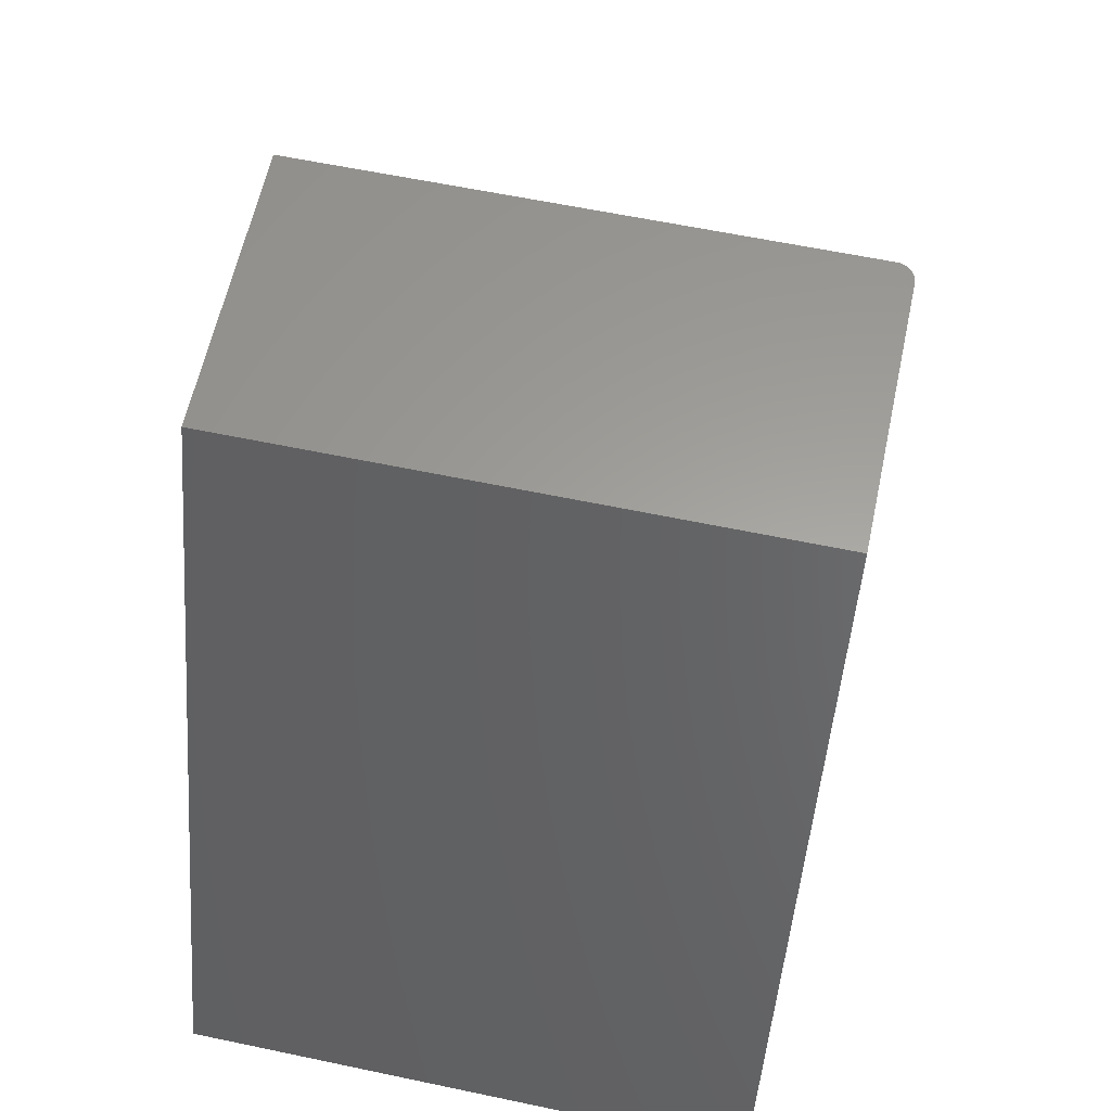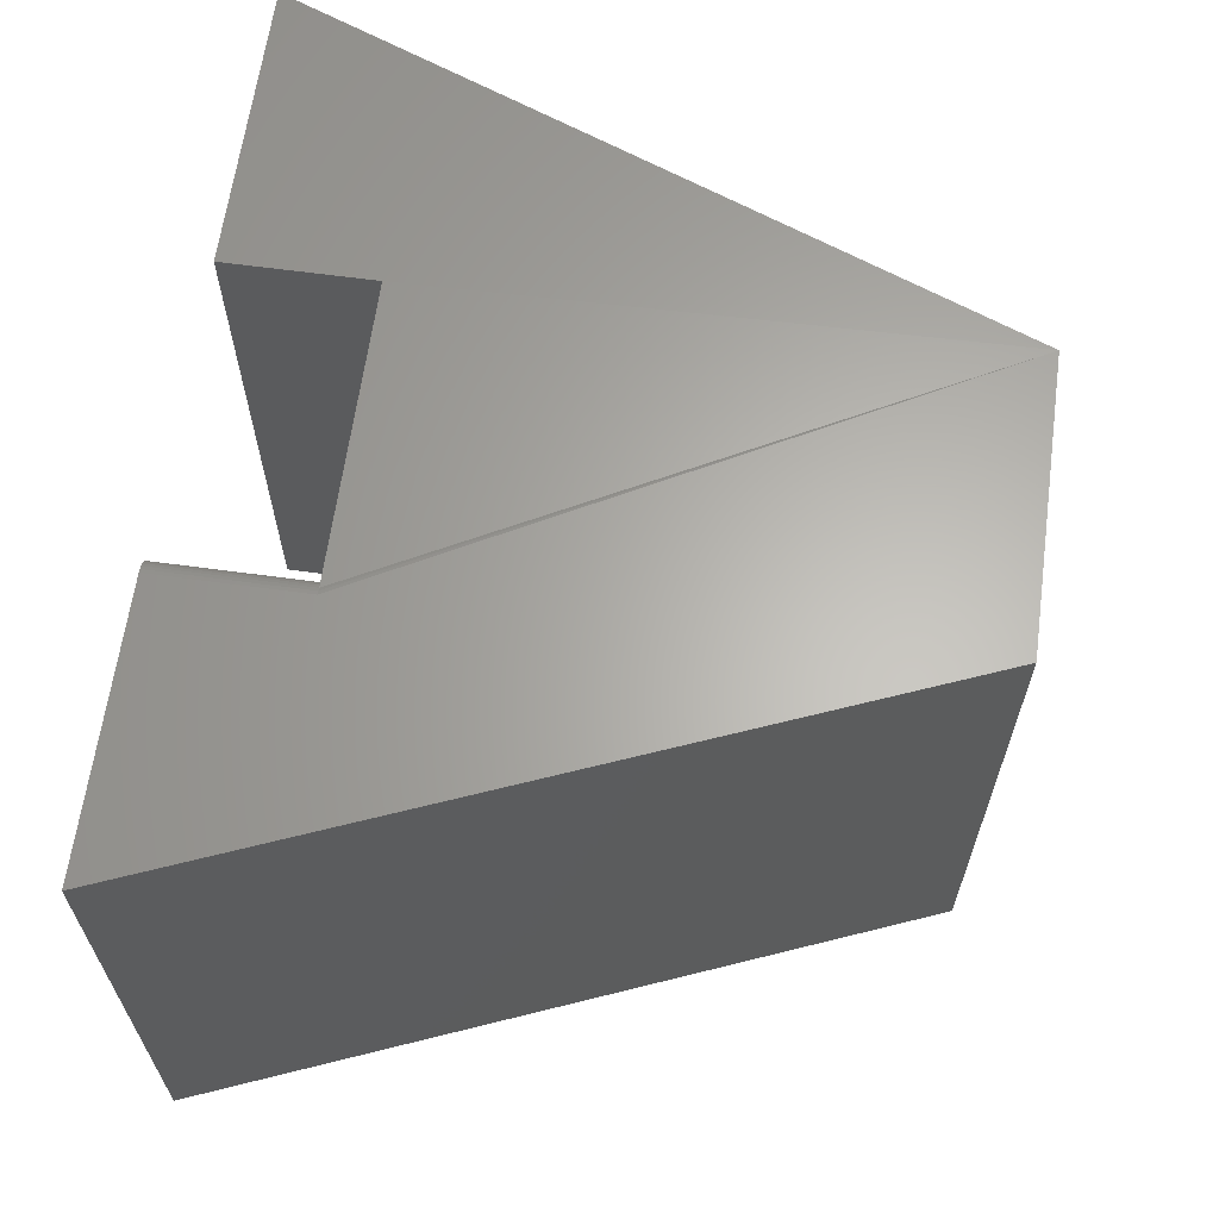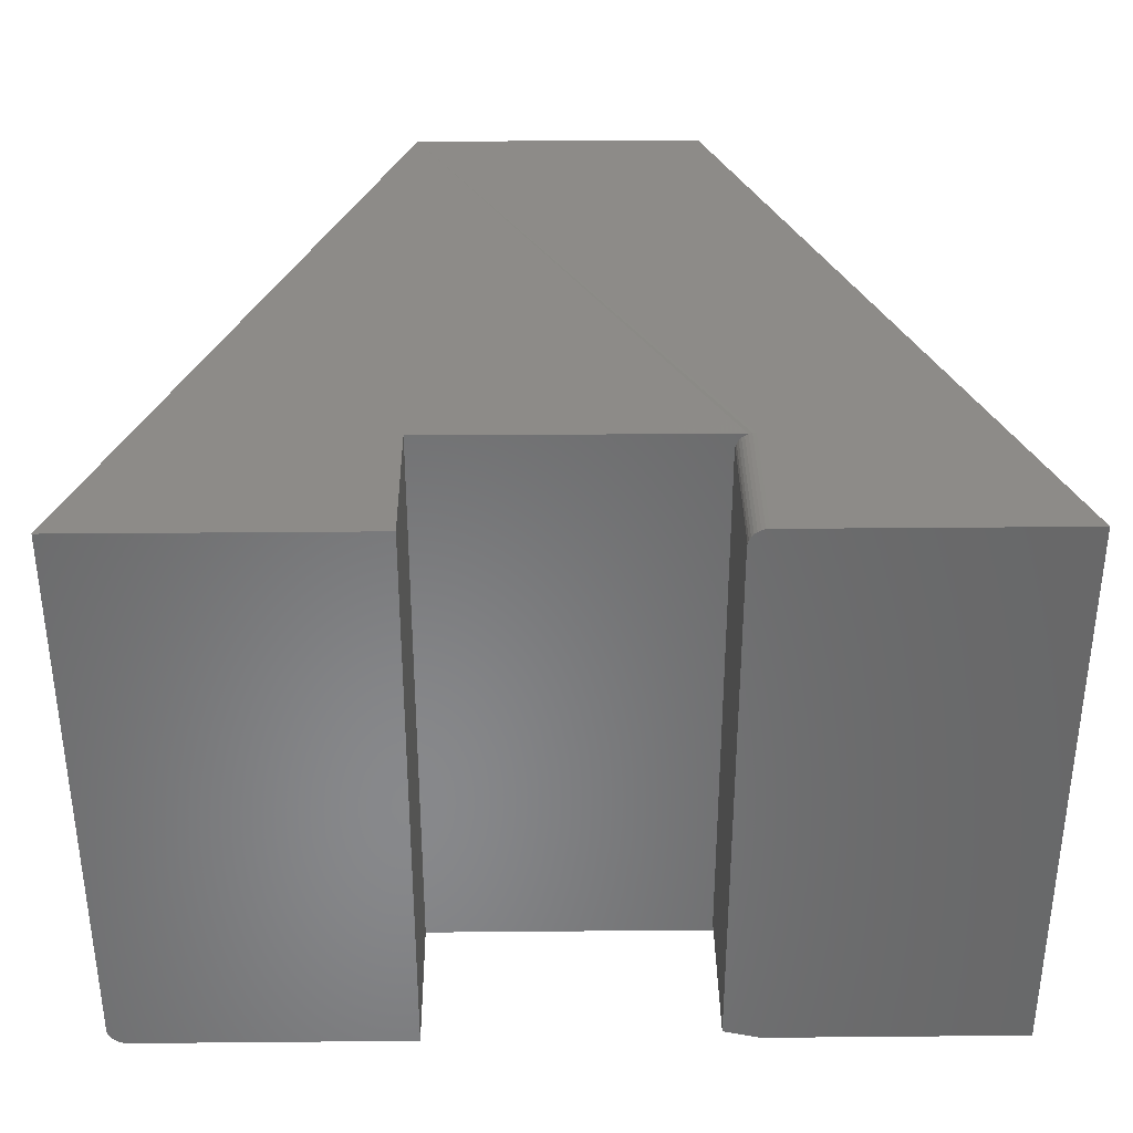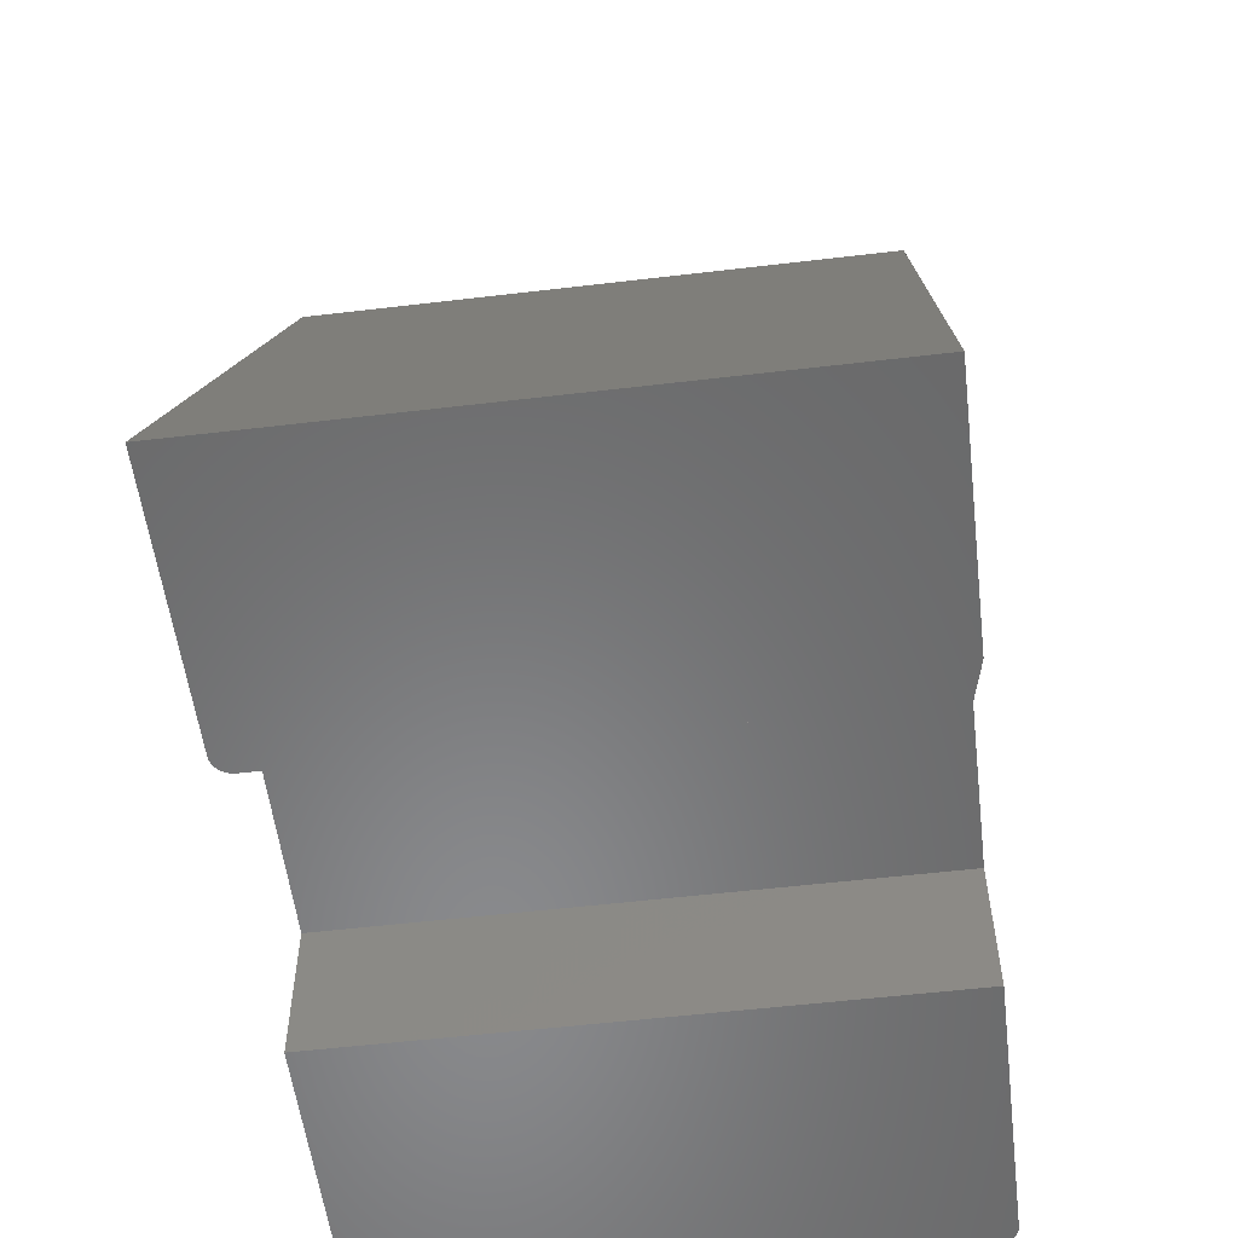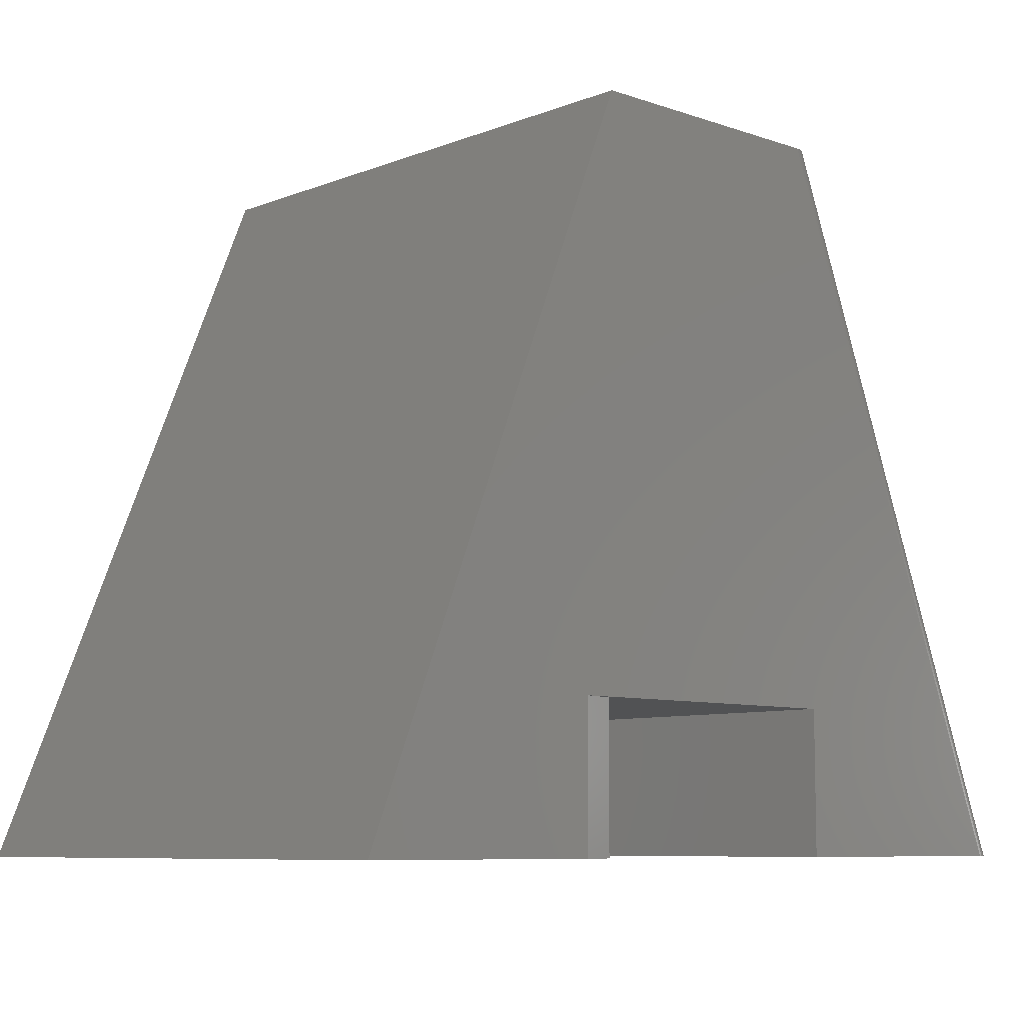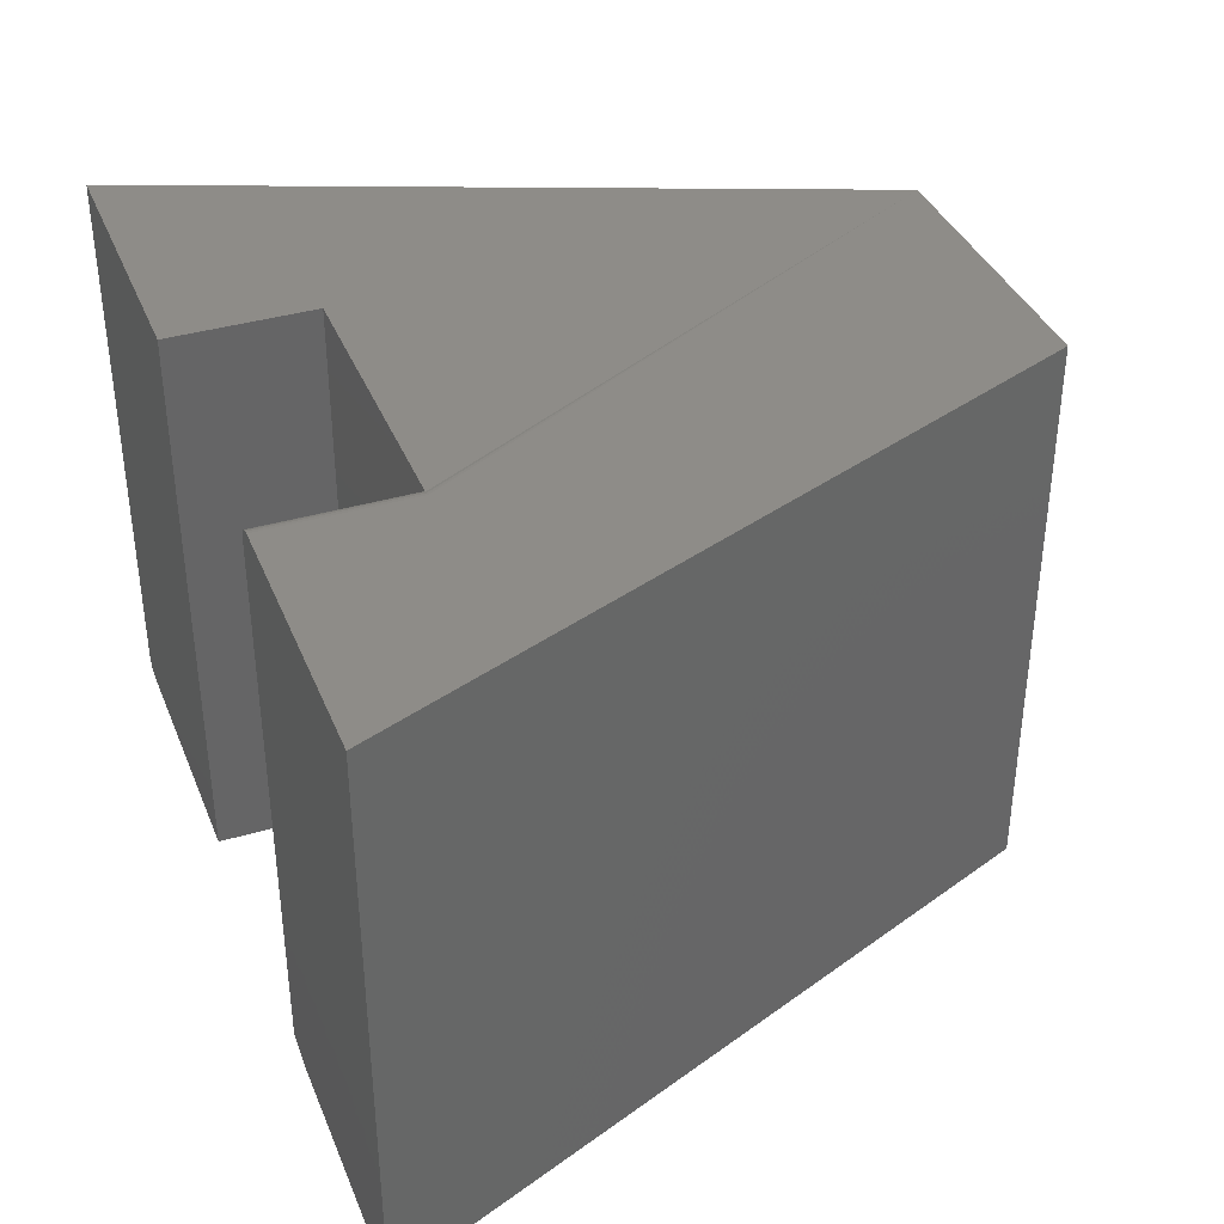
<metadata>
{"format":"stl","ext":"stl","renderer":"f3d","projection":"perspective","resolution":1024,"background":"white","views":[{"elev":60.9,"azim":-77.9,"up":"+Z"},{"elev":63.8,"azim":-82.2,"up":"+Y"},{"elev":35.1,"azim":179.3,"up":"+Y"},{"elev":-55.6,"azim":-82.9,"up":"+Z"},{"elev":-8.1,"azim":-43.2,"up":"+Z"},{"elev":37.6,"azim":-110.7,"up":"+Y"}]}
</metadata>
<code>
# stl→obj: 54 verts, 104 faces
v 0.4974 -0.5 0.1263
v 0.4974 -0.5 -3.046e-17
v 0.7332 -0.5 -4.49e-17
v 0.4885 -0.5 0.6237
v 0.2214 -0.5 0.1263
v 0.2526 -0.5 0.6237
v 0 -0.5 0
v 0.2214 -0.5 -1.356e-17
v 0.4961 -0.4983 0.6237
v 0.4983 -0.497 0.6237
v 0.5003 -0.4954 0.6237
v 0.502 -0.4936 0.6237
v 0.5034 -0.4915 0.6237
v 0.5044 -0.4892 0.6237
v 0.5051 -0.4868 0.6237
v 0.5053 -0.4844 0.6237
v 0.5053 0 0.6237
v 0.2526 0 0.6237
v 0.4911 -0.4998 0.6237
v 0.4936 -0.4992 0.6237
v 0.75 -0.4844 -4.592e-17
v 0.75 0 -4.592e-17
v 0.4974 0 -3.046e-17
v 0.7482 -0.4913 -4.582e-17
v 0.7469 -0.4935 -4.573e-17
v 0.7452 -0.4954 -4.563e-17
v 0.7431 -0.497 -4.55e-17
v 0.7409 -0.4983 -4.537e-17
v 0.7384 -0.4992 -4.522e-17
v 0.7358 -0.4998 -4.506e-17
v 0.7498 -0.4866 -4.591e-17
v 0.7492 -0.489 -4.588e-17
v 0.4974 0 0.1263
v 0.2526 -0.01562 -1.547e-17
v 0.2526 -0.01562 0.1263
v 0.2526 -0.4922 -1.547e-17
v 0.2526 -0.4922 0.1263
v 0.2481 -0.004576 -1.519e-17
v 0.25 -0.006944 -1.531e-17
v 0.2514 -0.009646 -1.54e-17
v 0.2523 -0.01258 -1.545e-17
v 0.237 0 -1.451e-17
v 0.2401 -0.0003002 -1.47e-17
v 0.243 -0.001189 -1.488e-17
v 0.2457 -0.002633 -1.504e-17
v 0 0 0
v 0.2523 -0.01258 0.1263
v 0.2514 -0.009646 0.1263
v 0.25 -0.006944 0.1263
v 0.2481 -0.004576 0.1263
v 0.2457 -0.002633 0.1263
v 0.243 -0.001189 0.1263
v 0.237 0 0.1263
v 0.2401 -0.0003002 0.1263
f 1 2 3
f 1 3 4
f 1 4 5
f 4 6 5
f 5 6 7
f 5 7 8
f 6 9 10
f 6 10 11
f 6 11 12
f 6 12 13
f 6 13 14
f 6 14 15
f 6 15 16
f 6 16 17
f 6 17 18
f 9 6 4
f 9 4 19
f 9 19 20
f 21 22 16
f 16 22 17
f 3 2 23
f 22 24 25
f 22 25 26
f 22 26 27
f 22 27 28
f 22 28 29
f 22 29 30
f 22 30 3
f 22 3 23
f 24 22 21
f 24 21 31
f 24 31 32
f 21 16 31
f 31 16 15
f 31 15 32
f 32 15 14
f 32 14 24
f 24 14 13
f 24 13 25
f 25 13 12
f 25 12 26
f 26 12 11
f 26 11 27
f 27 11 10
f 27 10 28
f 28 10 9
f 28 9 29
f 29 9 20
f 29 20 30
f 30 20 19
f 30 19 3
f 3 19 4
f 33 23 1
f 1 23 2
f 34 35 36
f 36 35 37
f 38 39 40
f 38 40 41
f 38 41 34
f 36 8 42
f 36 42 43
f 36 43 44
f 36 44 45
f 36 45 38
f 36 38 34
f 8 7 42
f 42 7 46
f 37 1 5
f 33 1 37
f 33 37 35
f 33 35 47
f 33 47 48
f 33 48 49
f 33 49 50
f 33 50 51
f 33 51 52
f 6 18 7
f 7 18 46
f 5 8 37
f 37 8 36
f 42 46 53
f 23 33 22
f 17 22 33
f 17 33 52
f 17 52 54
f 17 54 53
f 17 53 46
f 17 46 18
f 42 53 43
f 43 53 54
f 43 54 44
f 44 54 52
f 44 52 45
f 45 52 51
f 45 51 38
f 38 51 50
f 38 50 39
f 39 50 49
f 39 49 40
f 40 49 48
f 40 48 41
f 41 48 47
f 41 47 34
f 34 47 35

</code>
